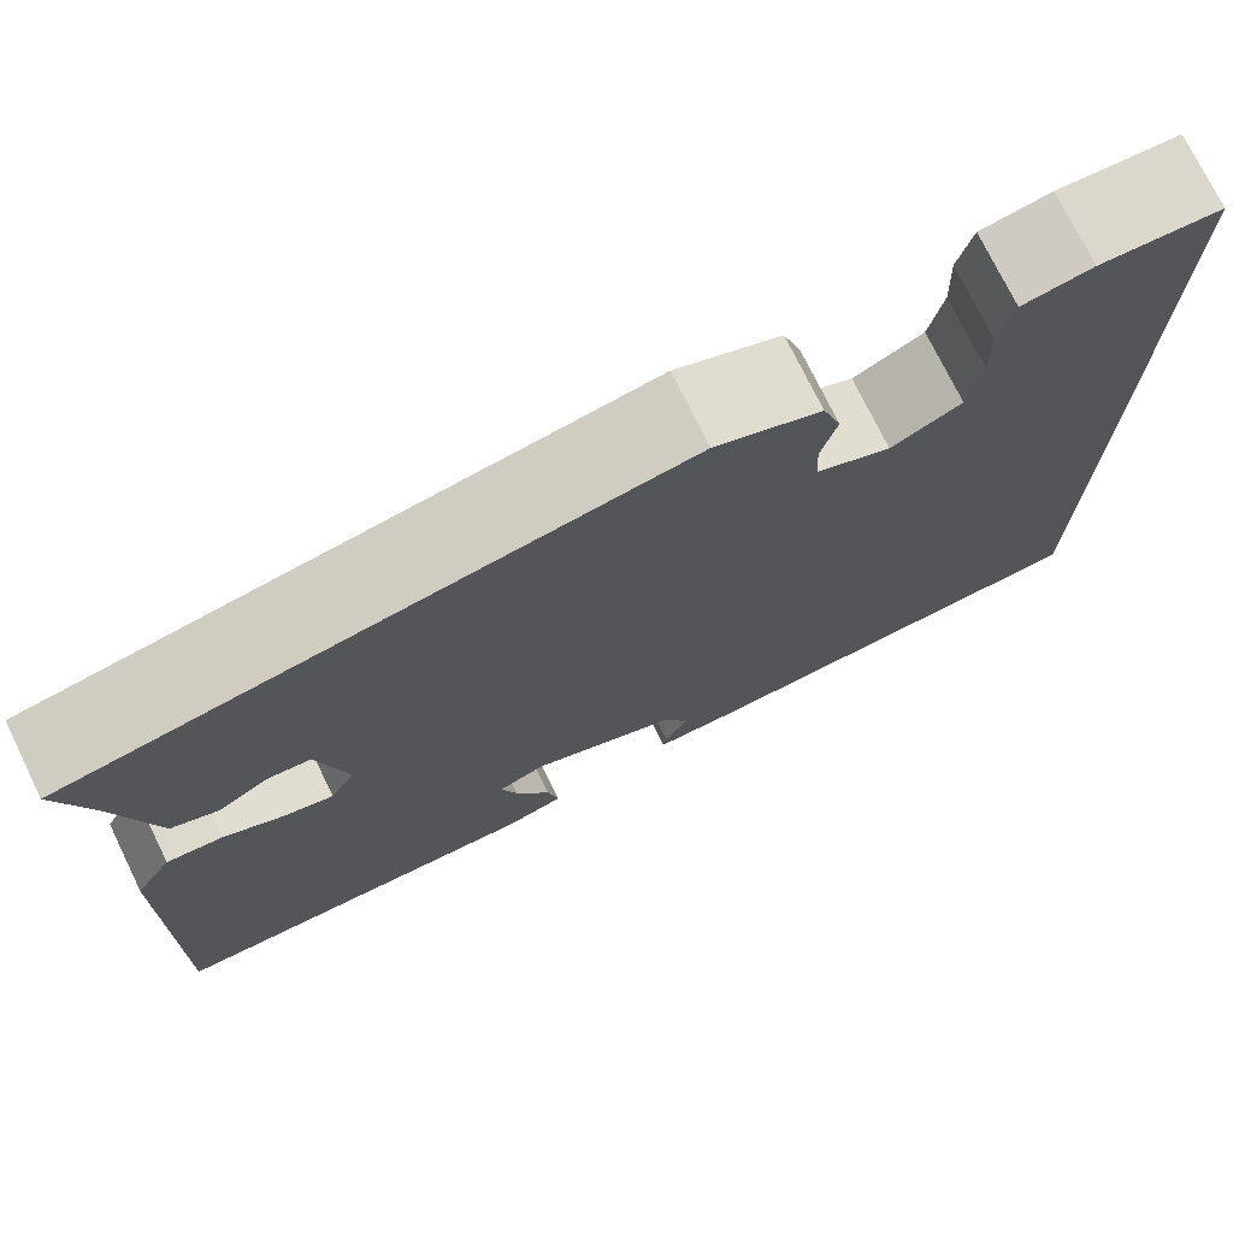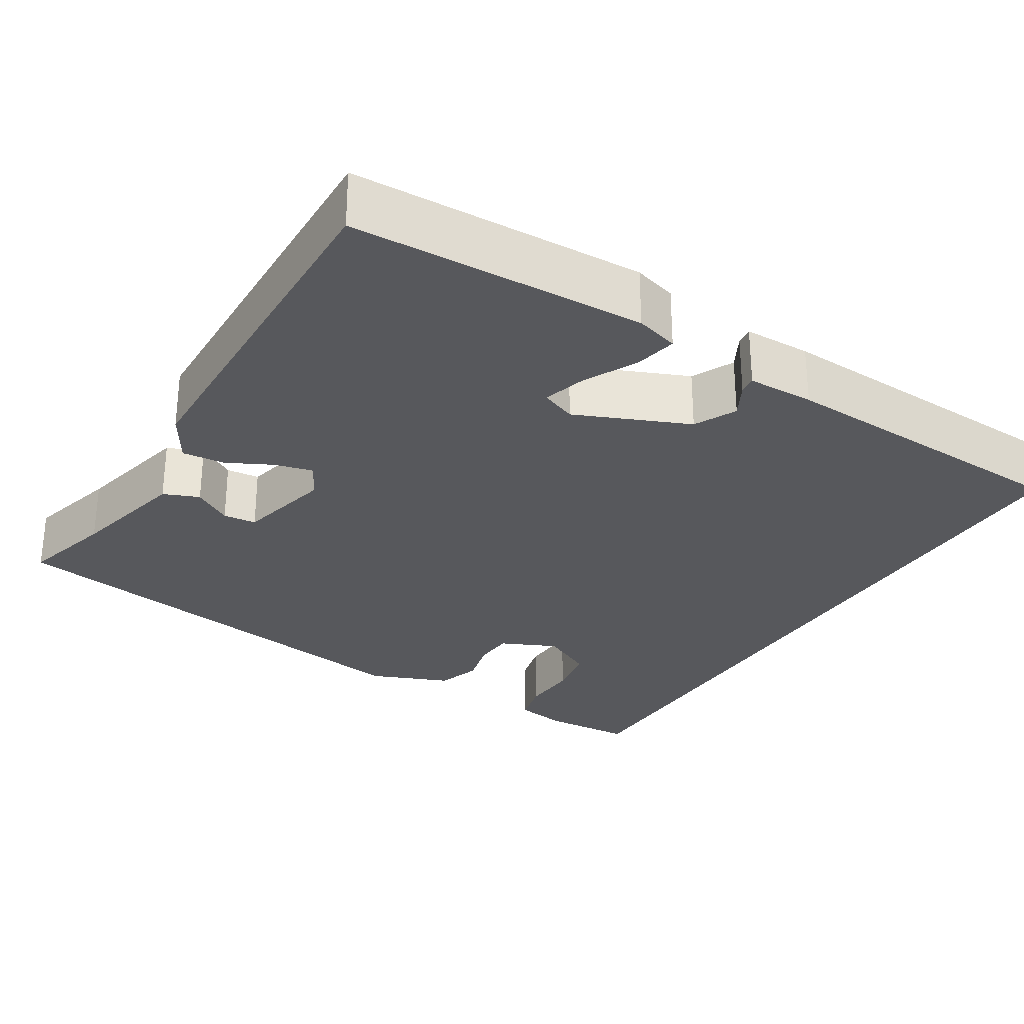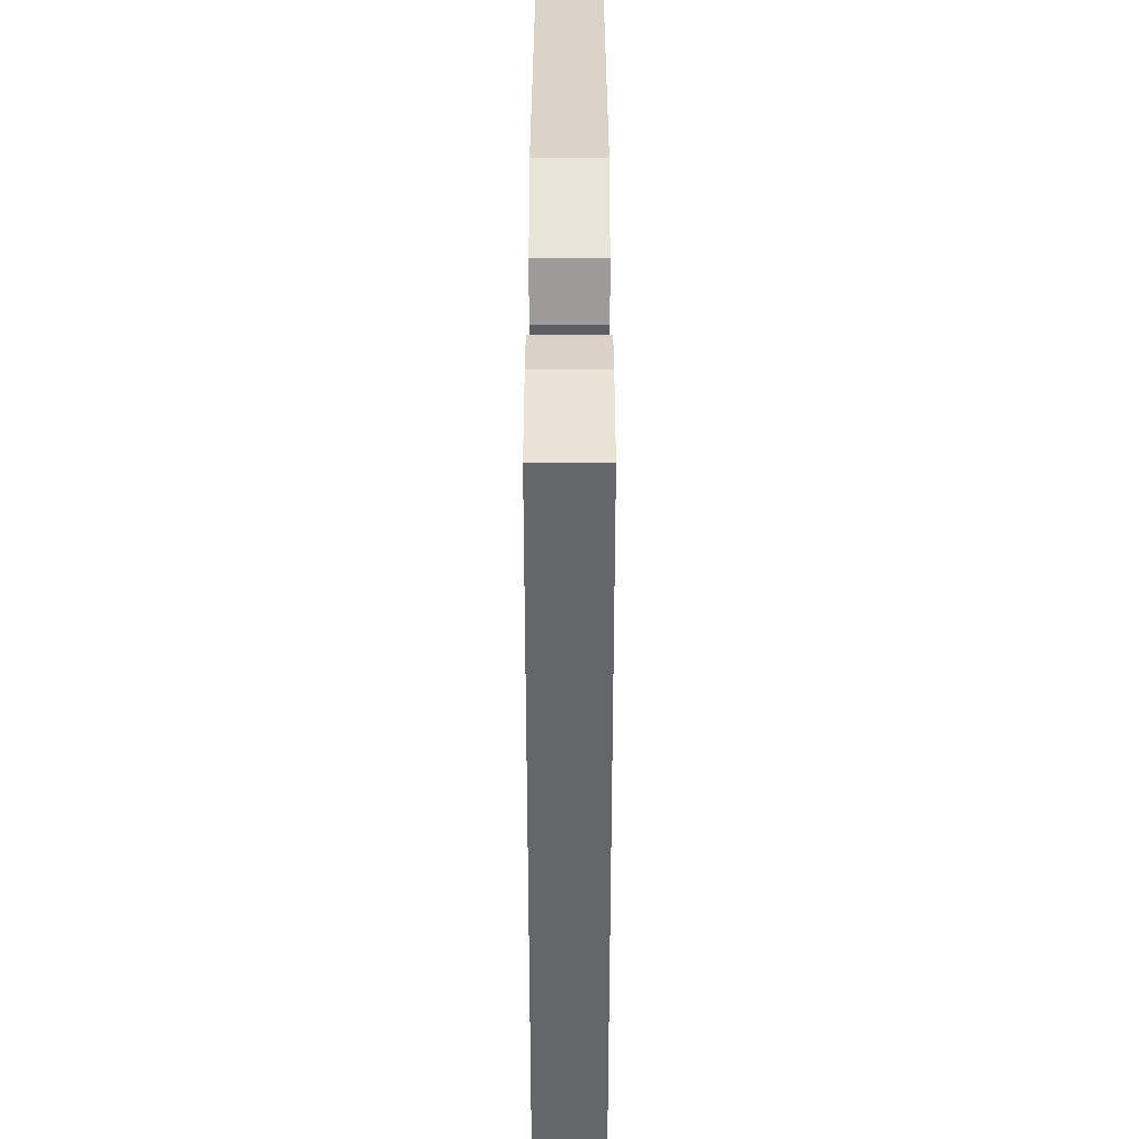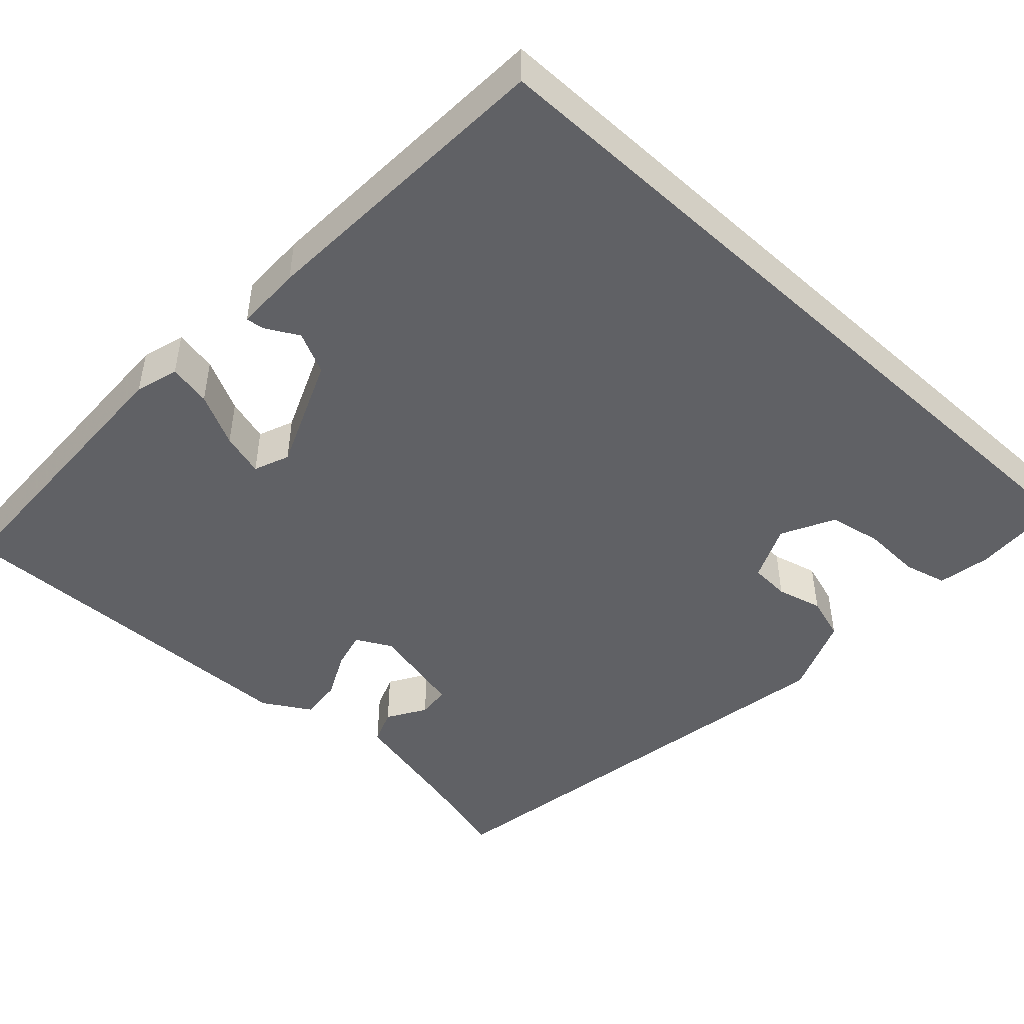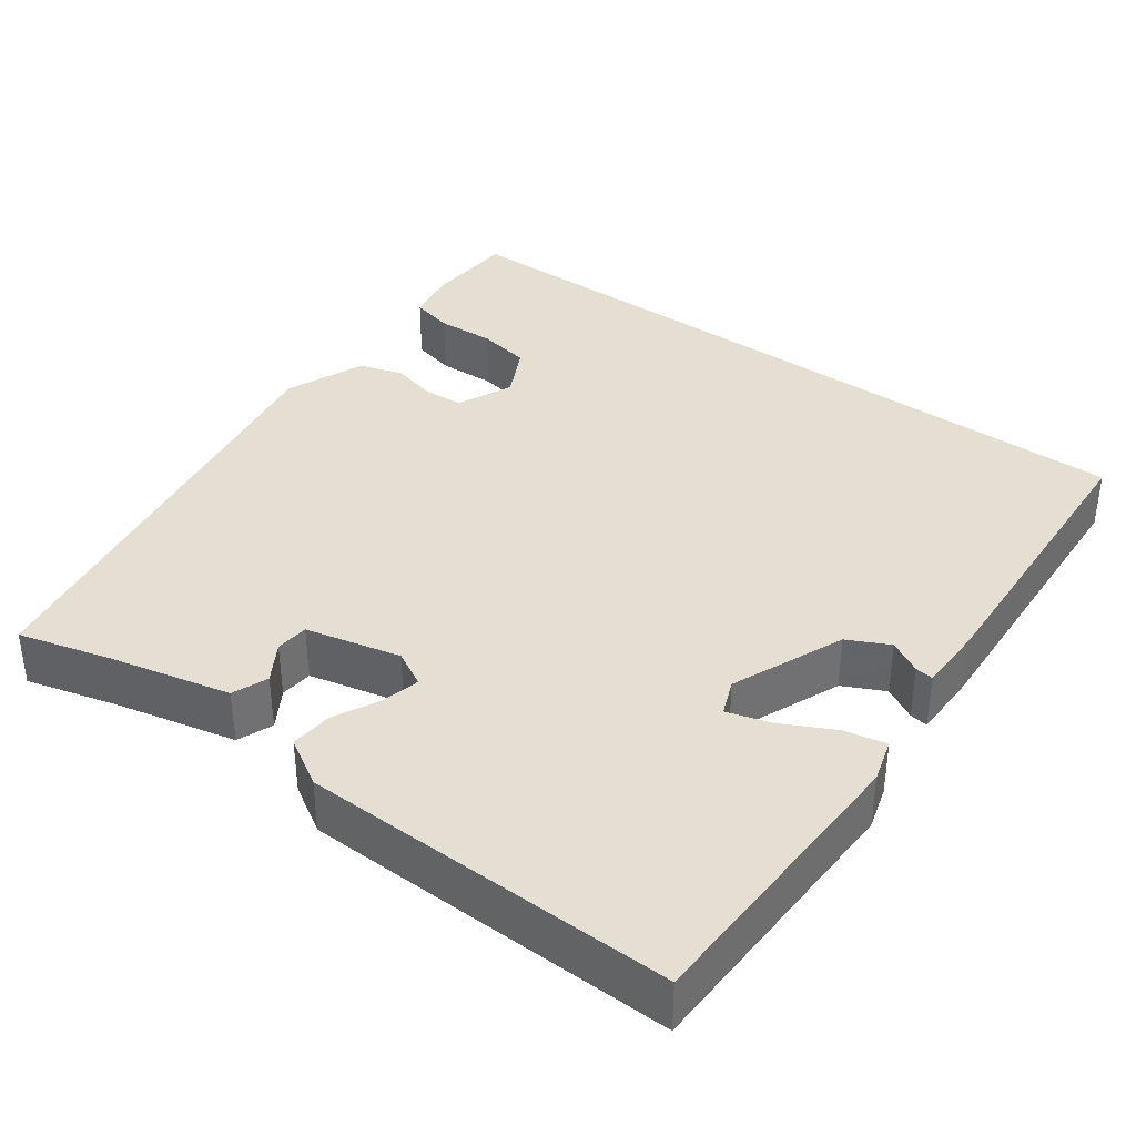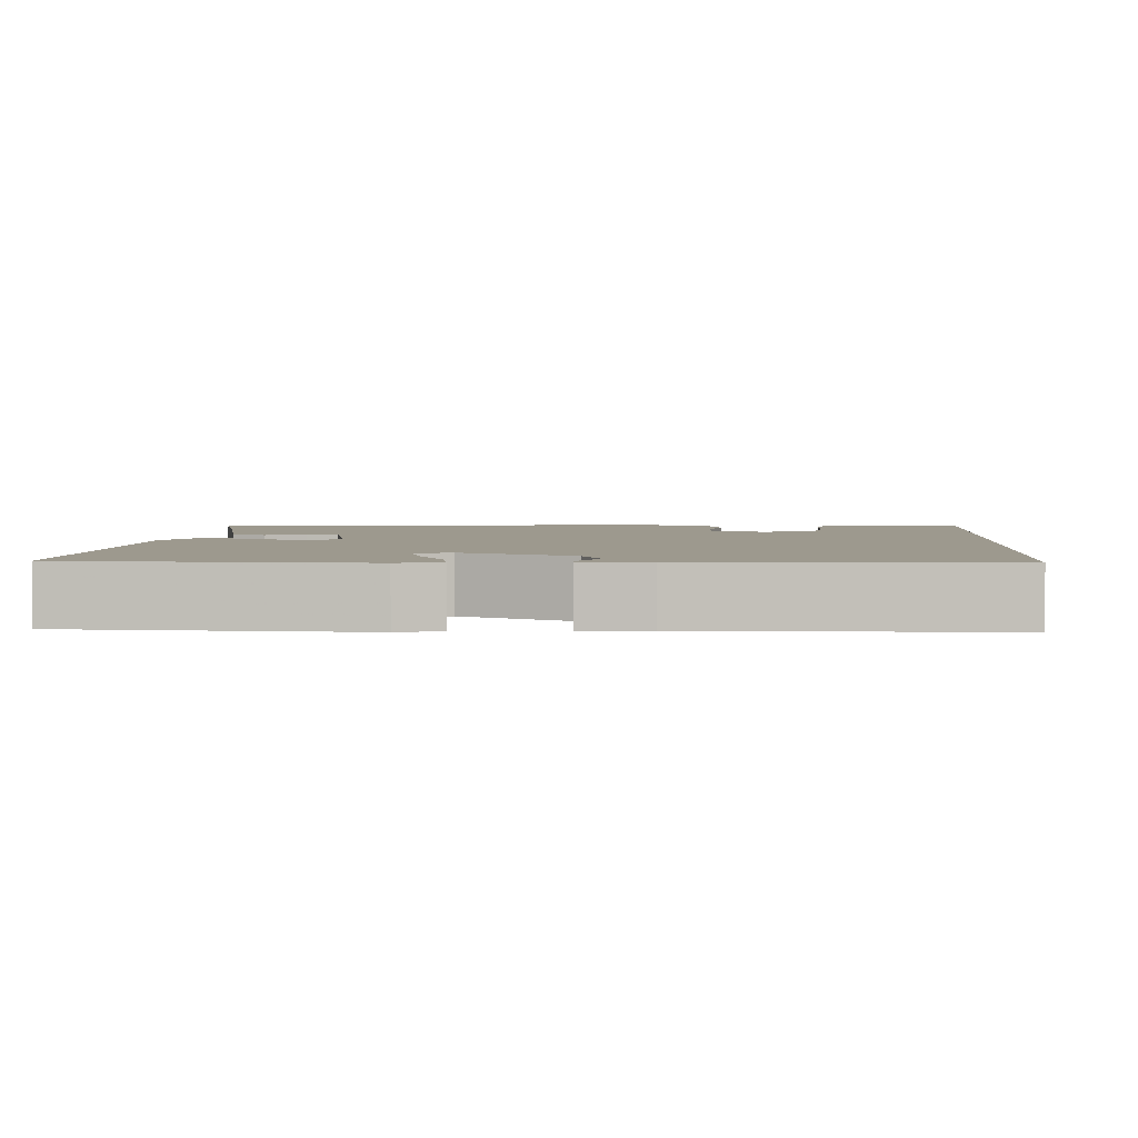
<metadata>
{"format":"obj","ext":"obj","renderer":"f3d","projection":"perspective","resolution":1024,"background":"white","views":[{"elev":74.9,"azim":153.9,"up":"+Z"},{"elev":-28.6,"azim":148.5,"up":"+Y"},{"elev":38.2,"azim":-90.0,"up":"+Z"},{"elev":-47.1,"azim":-132.8,"up":"+Y"},{"elev":37.2,"azim":126.1,"up":"+Y"},{"elev":3.3,"azim":-175.8,"up":"+Y"}]}
</metadata>
<code>
v -0.5 0.07 0.511
v -0.384 0.07 0.517
v -0.317 0.07 0.505
v -0.303 0.07 0.45
v -0.306 0.07 0.376
v -0.293 0.07 0.309
v -0.226 0.07 0.275
v -0.155 0.07 0.307
v -0.152 0.07 0.358
v -0.167 0.07 0.416
v -0.149 0.07 0.472
v -0.048 0.07 0.513
v 0.531 0.07 0.415
v 0.499 0.07 0.297
v 0.464 0.07 0.145
v 0.419 0.07 0.127
v 0.37 0.07 0.157
v 0.328 0.07 0.153
v 0.3 0.07 0.032
v 0.324 0.07 -0.013
v 0.372 0.07 -0.001
v 0.43 0.07 0.028
v 0.484 0.07 0.033
v 0.52 0.07 -0.027
v 0.53 0.07 -0.5
v 0.158 0.07 -0.511
v 0.103 0.07 -0.495
v 0.114 0.07 -0.441
v 0.148 0.07 -0.374
v 0.164 0.07 -0.319
v 0.119 0.07 -0.301
v -0.024 0.07 -0.361
v -0.05 0.07 -0.414
v -0.027 0.07 -0.456
v -0.024 0.07 -0.479
v -0.109 0.07 -0.48
v -0.5 0.07 -0.46
v -0.5 0 0.511
v -0.384 0 0.517
v -0.317 0 0.505
v -0.303 0 0.45
v -0.306 0 0.376
v -0.293 0 0.309
v -0.226 0 0.275
v -0.155 0 0.307
v -0.152 0 0.358
v -0.167 0 0.416
v -0.149 0 0.472
v -0.048 0 0.513
v 0.531 0 0.415
v 0.499 0 0.297
v 0.464 0 0.145
v 0.419 0 0.127
v 0.37 0 0.157
v 0.328 0 0.153
v 0.3 0 0.032
v 0.324 0 -0.013
v 0.372 0 -0.001
v 0.43 0 0.028
v 0.484 0 0.033
v 0.52 0 -0.027
v 0.53 0 -0.5
v 0.158 0 -0.511
v 0.103 0 -0.495
v 0.114 0 -0.441
v 0.148 0 -0.374
v 0.164 0 -0.319
v 0.119 0 -0.301
v -0.024 0 -0.361
v -0.05 0 -0.414
v -0.027 0 -0.456
v -0.024 0 -0.479
v -0.109 0 -0.48
v -0.5 0 -0.46
f 35 36 37
f 34 35 37
f 33 34 37
f 37 1 2
f 33 37 2
f 32 33 2
f 27 28 29
f 26 27 29
f 25 26 29
f 24 25 29
f 23 24 29
f 22 23 29
f 21 22 29
f 20 21 29 30
f 19 20 30 31
f 14 15 16 17
f 14 17 18
f 13 14 18
f 12 13 18
f 11 12 18
f 10 11 18
f 9 10 18
f 19 31 32
f 18 19 32
f 9 18 32
f 8 9 32
f 2 3 4 5
f 2 5 6
f 32 2 6
f 7 8 32
f 6 7 32
f 74 73 72
f 74 72 71
f 74 71 70
f 39 38 74
f 39 74 70
f 39 70 69
f 66 65 64
f 66 64 63
f 66 63 62
f 66 62 61
f 66 61 60
f 66 60 59
f 66 59 58
f 67 66 58 57
f 68 67 57 56
f 54 53 52 51
f 55 54 51
f 55 51 50
f 55 50 49
f 55 49 48
f 55 48 47
f 55 47 46
f 69 68 56
f 69 56 55
f 69 55 46
f 69 46 45
f 42 41 40 39
f 43 42 39
f 43 39 69
f 69 45 44
f 69 44 43
f 1 38 39 2
f 2 39 40 3
f 3 40 41 4
f 4 41 42 5
f 5 42 43 6
f 6 43 44 7
f 7 44 45 8
f 8 45 46 9
f 9 46 47 10
f 10 47 48 11
f 11 48 49 12
f 12 49 50 13
f 13 50 51 14
f 14 51 52 15
f 15 52 53 16
f 16 53 54 17
f 17 54 55 18
f 18 55 56 19
f 19 56 57 20
f 20 57 58 21
f 21 58 59 22
f 22 59 60 23
f 23 60 61 24
f 24 61 62 25
f 25 62 63 26
f 26 63 64 27
f 27 64 65 28
f 28 65 66 29
f 29 66 67 30
f 30 67 68 31
f 31 68 69 32
f 32 69 70 33
f 33 70 71 34
f 34 71 72 35
f 35 72 73 36
f 36 73 74 37
f 37 74 38 1

</code>
